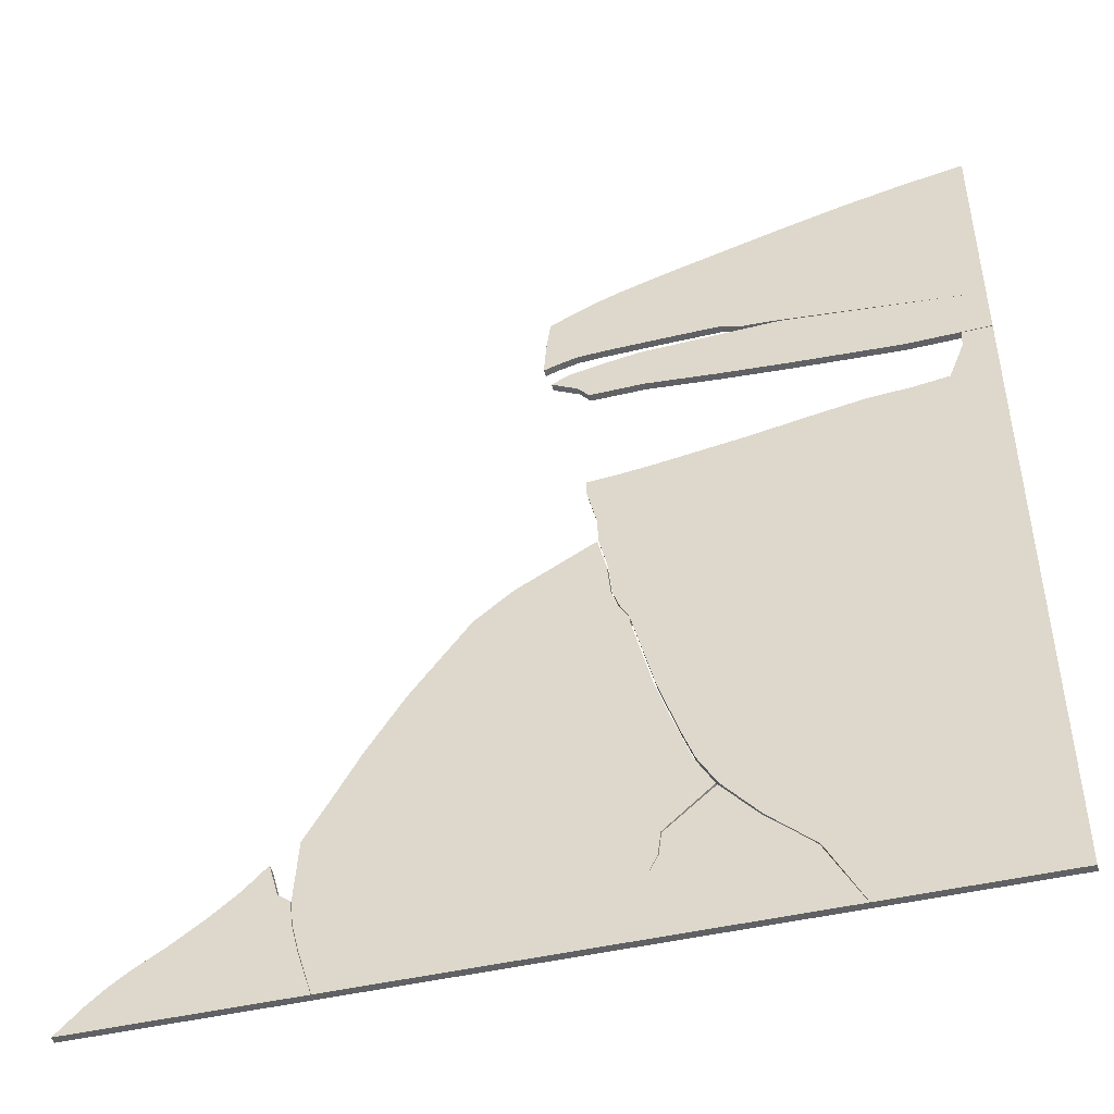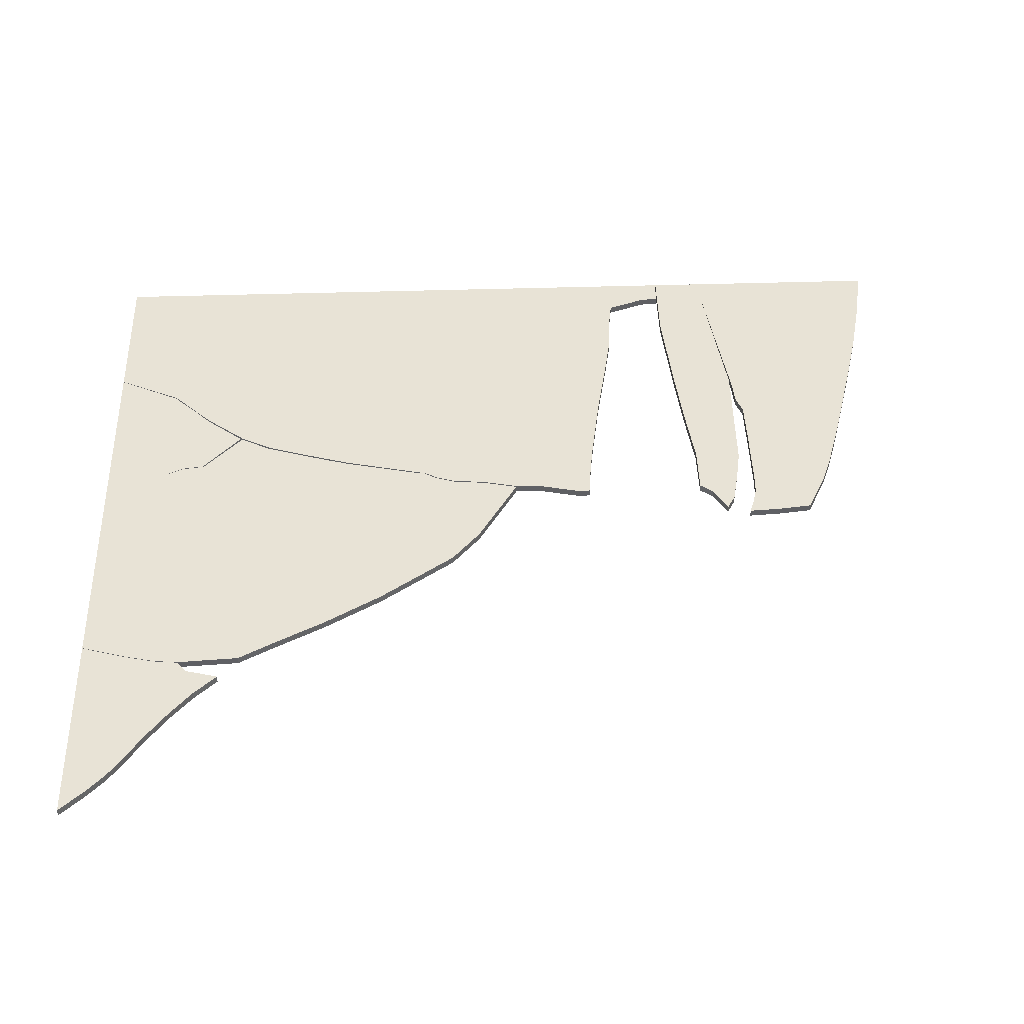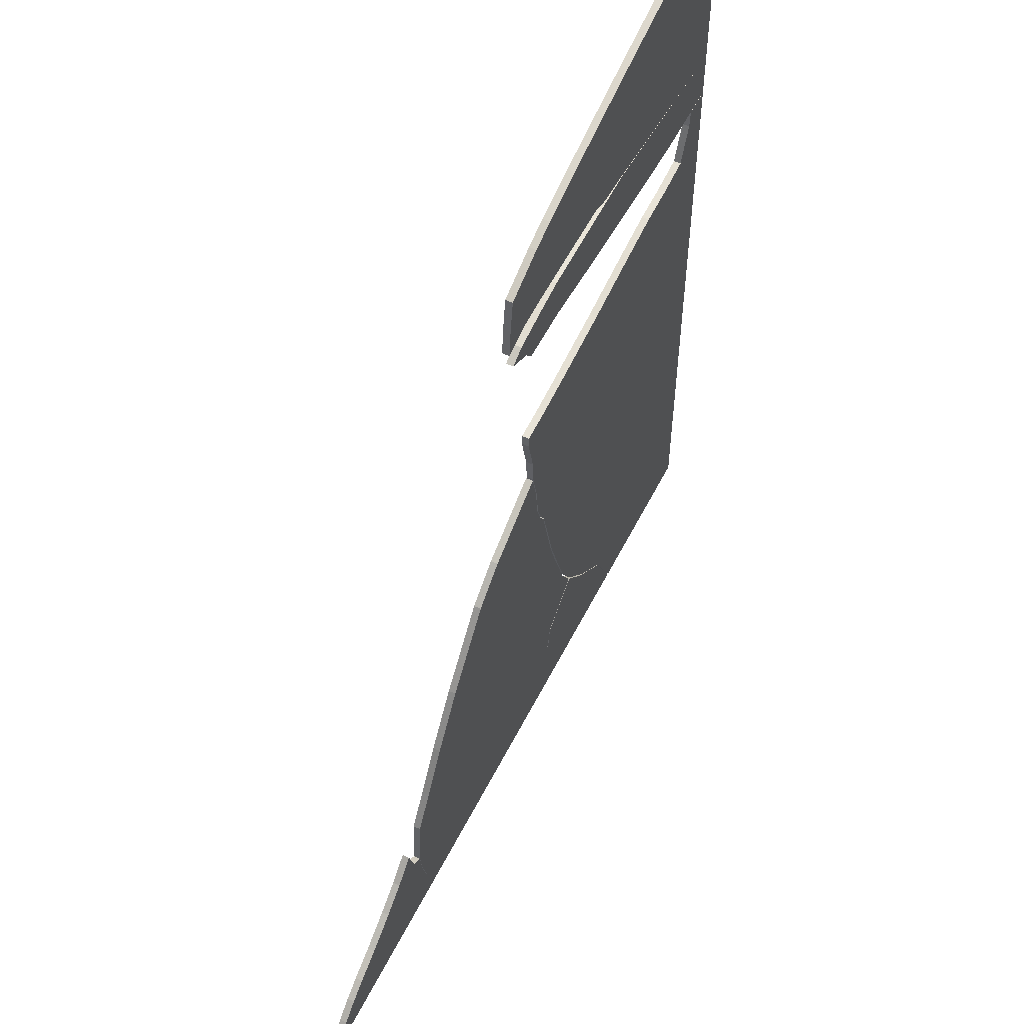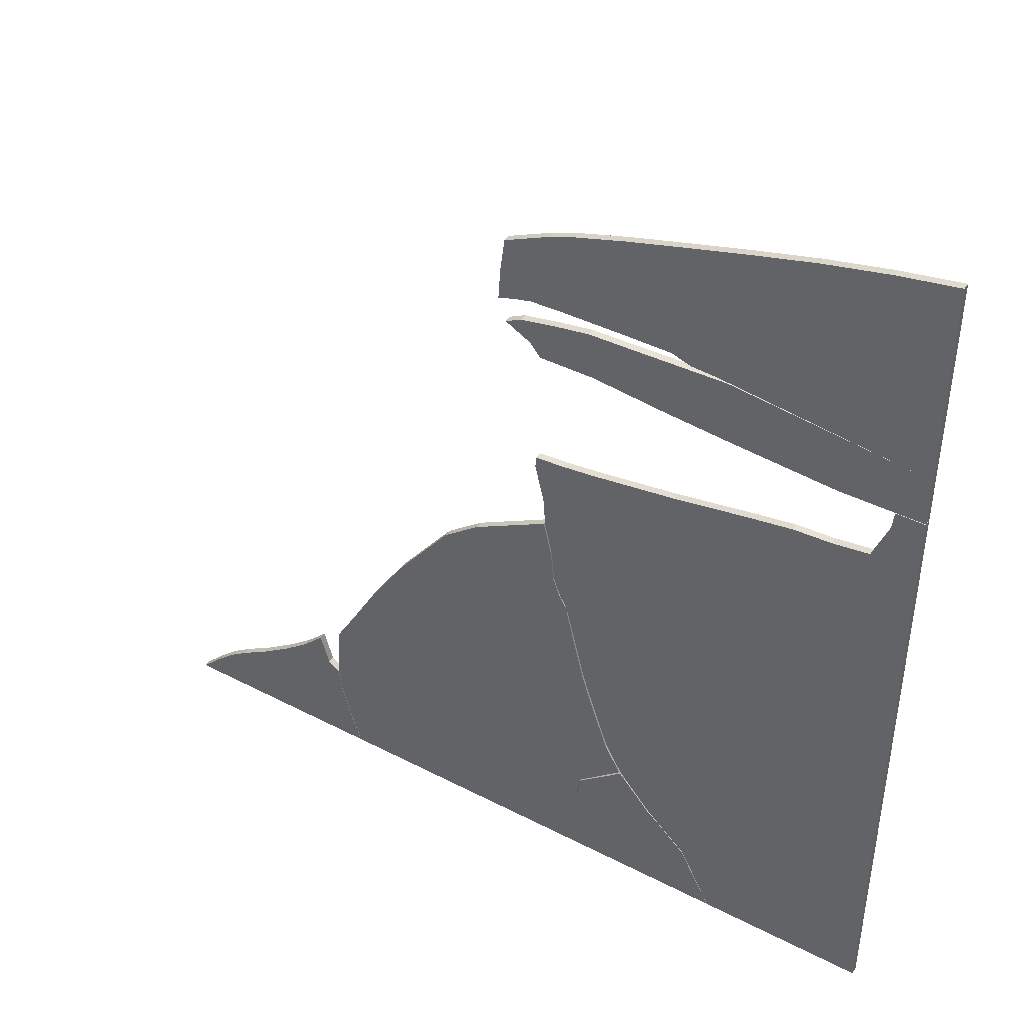
<metadata>
{"format":"obj","ext":"obj","renderer":"f3d","projection":"perspective","resolution":1024,"background":"white","views":[{"elev":-47.0,"azim":-165.3,"up":"+Y"},{"elev":41.8,"azim":87.8,"up":"+Z"},{"elev":56.0,"azim":116.6,"up":"+Y"},{"elev":43.8,"azim":-148.6,"up":"+Y"}]}
</metadata>
<code>
g edge_12
v -0.2004 0.4827 2.075e-08
v -0.1716 0.4775 2.052e-08
v -0.1412 0.4707 2.023e-08
v -0.1114 0.4629 1.989e-08
v -0.08311 0.455 1.955e-08
v -0.05537 0.4472 1.922e-08
v -0.03182 0.4398 1.89e-08
v -0.01926 0.4351 1.87e-08
v 0.002718 0.4247 1.825e-08
v 0.004812 0.4079 1.753e-08
v 0.005859 0.3922 1.685e-08
v -0.001992 0.3948 1.697e-08
v -0.01037 0.3969 1.706e-08
v -0.02293 0.3975 1.712e-08
v -0.0559 0.3981 1.714e-08
v -0.07933 0.3982 1.716e-08
v -0.08887 0.3951 1.702e-08
v -0.1934 0.3845 1.681e-08
v -0.1062 0.3934 1.685e-08
v -0.05642 0.3917 1.683e-08
v -0.03967 0.3912 1.681e-08
v -0.02397 0.3885 1.67e-08
v -0.005655 0.3849 1.654e-08
v 0.002195 0.3807 1.636e-08
v -0.01037 0.3739 1.607e-08
v -0.0156 0.3676 1.581e-08
v -0.04177 0.3679 1.585e-08
v -0.07579 0.3645 1.573e-08
v -0.1098 0.3618 1.555e-08
v -0.1391 0.36 1.551e-08
v -0.1606 0.3587 1.541e-08
v -0.1862 0.3591 1.549e-08
v -0.2004 0.3594 1.544e-08
v -0.2004 0.3844 1.658e-08
v -0.2004 0.3947 1.702e-08
v -0.1933 0.395 1.703e-08
v -0.1037 0.3975 1.713e-08
v -0.1018 0.3944 1.7e-08
v -0.006847 0.4292 1.845e-08
v -0.1426 0.3897 1.684e-08
v -0.1253 0.3914 1.684e-08
v -0.1066 0.3933 1.685e-08
v -0.07628 0.3924 1.684e-08
v -0.03479 0.3678 1.584e-08
v -0.02705 0.3677 1.583e-08
v -0.2004 0.359 1.54e-08
v -0.1866 0.3588 1.535e-08
v -0.1857 0.3497 1.503e-08
v -0.1784 0.3308 1.421e-08
v -0.1606 0.3283 1.41e-08
v -0.1422 0.3271 1.406e-08
v -0.1204 0.3235 1.39e-08
v -0.0851 0.317 1.362e-08
v -0.04439 0.3107 1.335e-08
v -0.02828 0.3088 1.327e-08
v -0.01386 0.3076 1.322e-08
v -0.01358 0.302 1.307e-08
v -0.01838 0.2813 1.209e-08
v -0.01895 0.2683 1.153e-08
v -0.0229 0.2511 1.079e-08
v -0.0246 0.2344 1.007e-08
v -0.02782 0.2251 9.826e-09
v -0.03142 0.2191 9.599e-09
v -0.03097 0.2188 9.495e-09
v -0.02721 0.2252 9.638e-09
v -0.024 0.2344 9.981e-09
v -0.0223 0.2512 1.073e-08
v -0.0184 0.268 1.15e-08
v 0.01865 0.2471 1.062e-08
v 0.03646 0.2327 9.995e-09
v 0.06416 0.1954 8.391e-09
v 0.0818 0.1671 7.172e-09
v 0.0948 0.1433 6.151e-09
v 0.1053 0.1249 5.361e-09
v 0.107 0.09469 4.06e-09
v 0.1055 0.08281 3.549e-09
v 0.1022 0.06924 2.966e-09
v 0.09537 0.04719 2.018e-09
v -0.1178 0.04719 2.019e-09
v -0.1017 0.07843 3.319e-09
v -0.08884 0.09073 3.889e-09
v -0.08056 0.09826 4.325e-09
v -0.06445 0.117 5.029e-09
v -0.04173 0.09751 4.182e-09
v -0.04032 0.08679 3.681e-09
v -0.03552 0.07772 3.331e-09
v -0.03993 0.08677 3.72e-09
v -0.04148 0.09801 4.225e-09
v -0.06389 0.1178 5.164e-09
v -0.05552 0.133 5.829e-09
v -0.04582 0.1614 6.929e-09
v -0.04111 0.1764 7.612e-09
v -0.03171 0.2154 9.251e-09
v -0.03168 0.218 9.44e-09
v -0.0419 0.1764 7.573e-09
v -0.05106 0.1481 6.358e-09
v -0.05643 0.133 5.536e-09
v -0.06494 0.1178 4.932e-09
v -0.08131 0.09836 4.218e-09
v -0.1022 0.07857 3.367e-09
v -0.1181 0.04719 2.018e-09
v -0.2004 0.04719 2.018e-09
v -0.2004 0.35 1.527e-08
v -0.2004 0.3299 1.439e-08
v -0.2004 0.3143 1.283e-08
v -0.2004 0.2925 1.187e-08
v -0.2004 0.269 1.084e-08
v -0.2004 0.2291 9.094e-09
v -0.2004 0.1866 7.237e-09
v -0.2004 0.1648 6.419e-09
v -0.2004 0.1341 5.273e-09
v -0.2004 0.1208 4.774e-09
v -0.2004 0.1108 4.399e-09
v -0.2004 0.09831 3.931e-09
v -0.2004 0.09289 3.729e-09
v 0.0855 0.1603 6.882e-09
v 0.09884 0.05846 2.502e-09
v -0.2004 0.08853 3.565e-09
v -0.2004 0.08049 3.264e-09
v -0.2004 0.07213 2.951e-09
v -0.2004 0.06471 2.674e-09
v -0.2004 0.05883 2.453e-09
v -0.2004 0.05327 2.245e-09
v -0.2004 0.05048 2.141e-09
v 0.09552 0.04719 2.018e-09
v 0.09902 0.05823 2.521e-09
v 0.1024 0.06926 2.966e-09
v 0.1059 0.08297 3.561e-09
v 0.1072 0.09502 4.079e-09
v 0.1131 0.09961 4.272e-09
v 0.1176 0.1155 4.953e-09
v 0.1285 0.1043 4.473e-09
v 0.141 0.09403 4.032e-09
v 0.1571 0.08243 3.533e-09
v 0.1707 0.07395 3.168e-09
v 0.1798 0.06725 2.88e-09
v 0.1885 0.05944 2.544e-09
v 0.2004 0.04719 2.018e-09
v 0.1894 0.04719 2.018e-09
v 0.1796 0.04719 2.018e-09
v 0.1711 0.04719 2.018e-09
v 0.1575 0.04719 2.018e-09
v 0.1408 0.04719 2.018e-09
v 0.1254 0.04719 2.018e-09
v 0.1189 0.04719 2.018e-09
v 0.1113 0.04719 2.018e-09
v 0.1048 0.04719 2.018e-09
v -0.2004 0.4827 0.0035
v -0.1716 0.4775 0.0035
v -0.1412 0.4707 0.0035
v -0.1114 0.4629 0.0035
v -0.08311 0.455 0.0035
v -0.05537 0.4472 0.0035
v -0.03182 0.4398 0.0035
v -0.01926 0.4351 0.0035
v 0.002718 0.4247 0.0035
v 0.004812 0.4079 0.0035
v 0.005859 0.3922 0.0035
v -0.001992 0.3948 0.0035
v -0.01037 0.3969 0.0035
v -0.02293 0.3975 0.0035
v -0.0559 0.3981 0.0035
v -0.07933 0.3982 0.0035
v -0.08887 0.3951 0.0035
v -0.1934 0.3845 0.0035
v -0.1062 0.3934 0.0035
v -0.05642 0.3917 0.0035
v -0.03967 0.3912 0.0035
v -0.02397 0.3885 0.0035
v -0.005655 0.3849 0.0035
v 0.002195 0.3807 0.0035
v -0.01037 0.3739 0.0035
v -0.0156 0.3676 0.0035
v -0.04177 0.3679 0.0035
v -0.07579 0.3645 0.0035
v -0.1098 0.3618 0.0035
v -0.1391 0.36 0.0035
v -0.1606 0.3587 0.0035
v -0.1862 0.3591 0.0035
v -0.2004 0.3594 0.0035
v -0.2004 0.3844 0.0035
v -0.2004 0.3947 0.0035
v -0.1933 0.395 0.0035
v -0.1037 0.3975 0.0035
v -0.1018 0.3944 0.0035
v -0.006847 0.4292 0.0035
v -0.1426 0.3897 0.0035
v -0.1253 0.3914 0.0035
v -0.1066 0.3933 0.0035
v -0.07628 0.3924 0.0035
v -0.03479 0.3678 0.0035
v -0.02705 0.3677 0.0035
v -0.2004 0.359 0.0035
v -0.1866 0.3588 0.0035
v -0.1857 0.3497 0.0035
v -0.1784 0.3308 0.0035
v -0.1606 0.3283 0.0035
v -0.1422 0.3271 0.0035
v -0.1204 0.3235 0.0035
v -0.0851 0.317 0.0035
v -0.04439 0.3107 0.0035
v -0.02828 0.3088 0.0035
v -0.01386 0.3076 0.0035
v -0.01358 0.302 0.0035
v -0.01838 0.2813 0.0035
v -0.01895 0.2683 0.0035
v -0.0229 0.2511 0.0035
v -0.0246 0.2344 0.0035
v -0.02782 0.2251 0.0035
v -0.03142 0.2191 0.0035
v -0.03097 0.2188 0.0035
v -0.02721 0.2252 0.0035
v -0.024 0.2344 0.0035
v -0.0223 0.2512 0.0035
v -0.0184 0.268 0.0035
v 0.01865 0.2471 0.0035
v 0.03646 0.2327 0.0035
v 0.06416 0.1954 0.0035
v 0.0818 0.1671 0.0035
v 0.0948 0.1433 0.0035
v 0.1053 0.1249 0.0035
v 0.107 0.09469 0.0035
v 0.1055 0.08281 0.0035
v 0.1022 0.06924 0.0035
v 0.09537 0.04719 0.0035
v -0.1178 0.04719 0.0035
v -0.1017 0.07843 0.0035
v -0.08884 0.09073 0.0035
v -0.08056 0.09826 0.0035
v -0.06445 0.117 0.0035
v -0.04173 0.09751 0.0035
v -0.04032 0.08679 0.0035
v -0.03552 0.07772 0.0035
v -0.03993 0.08677 0.0035
v -0.04148 0.09801 0.0035
v -0.06389 0.1178 0.0035
v -0.05552 0.133 0.0035
v -0.04582 0.1614 0.0035
v -0.04111 0.1764 0.0035
v -0.03171 0.2154 0.0035
v -0.03168 0.218 0.0035
v -0.0419 0.1764 0.0035
v -0.05106 0.1481 0.0035
v -0.05643 0.133 0.0035
v -0.06494 0.1178 0.0035
v -0.08131 0.09836 0.0035
v -0.1022 0.07857 0.0035
v -0.1181 0.04719 0.0035
v -0.2004 0.04719 0.0035
v -0.2004 0.35 0.0035
v -0.2004 0.3299 0.0035
v -0.2004 0.3143 0.0035
v -0.2004 0.2925 0.0035
v -0.2004 0.269 0.0035
v -0.2004 0.2291 0.0035
v -0.2004 0.1866 0.0035
v -0.2004 0.1648 0.0035
v -0.2004 0.1341 0.0035
v -0.2004 0.1208 0.0035
v -0.2004 0.1108 0.0035
v -0.2004 0.09831 0.0035
v -0.2004 0.09289 0.0035
v 0.0855 0.1603 0.0035
v 0.09884 0.05846 0.0035
v -0.2004 0.08853 0.0035
v -0.2004 0.08049 0.0035
v -0.2004 0.07213 0.0035
v -0.2004 0.06471 0.0035
v -0.2004 0.05883 0.0035
v -0.2004 0.05327 0.0035
v -0.2004 0.05048 0.0035
v 0.09552 0.04719 0.0035
v 0.09902 0.05823 0.0035
v 0.1024 0.06926 0.0035
v 0.1059 0.08297 0.0035
v 0.1072 0.09502 0.0035
v 0.1131 0.09961 0.0035
v 0.1176 0.1155 0.0035
v 0.1285 0.1043 0.0035
v 0.141 0.09403 0.0035
v 0.1571 0.08243 0.0035
v 0.1707 0.07395 0.0035
v 0.1798 0.06725 0.0035
v 0.1885 0.05944 0.0035
v 0.2004 0.04719 0.0035
v 0.1894 0.04719 0.0035
v 0.1796 0.04719 0.0035
v 0.1711 0.04719 0.0035
v 0.1575 0.04719 0.0035
v 0.1408 0.04719 0.0035
v 0.1254 0.04719 0.0035
v 0.1189 0.04719 0.0035
v 0.1113 0.04719 0.0035
v 0.1048 0.04719 0.0035
f 34 18 32 33
f 34 35 36 18
f 36 35 1 2
f 37 36 2 3
f 36 37 38 18
f 37 16 17 38
f 37 3 4 16
f 4 5 15 16
f 5 6 15
f 6 7 14 15
f 7 8 13 14
f 8 39 12 13
f 39 9 10 11 12
f 18 40 31 32
f 40 41 30 31
f 41 42 29 30
f 42 19 43 28 29
f 43 20 27 28
f 20 21 44 27
f 21 22 45 44
f 23 24 25
f 22 26 45
f 22 23 25 26
f 46 47 48 103
f 48 49 104 103
f 49 50 105 104
f 50 51 106 105
f 51 52 107 106
f 52 53 108 107
f 53 54 109 108
f 54 55 110 109
f 55 56 57 58
f 55 58 111 110
f 58 59 112 111
f 59 60 113 112
f 60 61 114 113
f 67 68 69
f 66 67 69 70
f 65 66 70 71
f 64 65 71 72
f 63 64 93 94
f 64 72 116 93
f 116 73 92 93
f 73 74 91 92
f 74 75 90 91
f 75 76 89 90
f 76 77 88 89
f 77 117 87 88
f 117 78 86 87
f 78 79 80 86
f 80 81 85 86
f 81 82 84 85
f 82 83 84
f 63 94 118 115
f 94 95 119 118
f 95 96 120 119
f 96 97 121 120
f 97 98 122 121
f 98 99 123 122
f 99 100 124 123
f 100 101 102 124
f 61 62 114
f 62 63 115 114
f 139 137 138
f 139 140 136 137
f 140 141 135 136
f 141 142 134 135
f 142 143 133 134
f 143 144 132 133
f 130 131 132
f 144 129 130 132
f 144 145 128 129
f 145 146 127 128
f 146 147 126 127
f 147 125 126
f 180 179 165 181
f 165 183 182 181
f 149 148 182 183
f 150 149 183 184
f 165 185 184 183
f 185 164 163 184
f 163 151 150 184
f 163 162 152 151
f 162 153 152
f 162 161 154 153
f 161 160 155 154
f 160 159 186 155
f 159 158 157 156 186
f 179 178 187 165
f 178 177 188 187
f 177 176 189 188
f 176 175 190 166 189
f 175 174 167 190
f 174 191 168 167
f 191 192 169 168
f 172 171 170
f 192 173 169
f 173 172 170 169
f 250 195 194 193
f 250 251 196 195
f 251 252 197 196
f 252 253 198 197
f 253 254 199 198
f 254 255 200 199
f 255 256 201 200
f 256 257 202 201
f 205 204 203 202
f 257 258 205 202
f 258 259 206 205
f 259 260 207 206
f 260 261 208 207
f 216 215 214
f 217 216 214 213
f 218 217 213 212
f 219 218 212 211
f 241 240 211 210
f 240 263 219 211
f 240 239 220 263
f 239 238 221 220
f 238 237 222 221
f 237 236 223 222
f 236 235 224 223
f 235 234 264 224
f 234 233 225 264
f 233 227 226 225
f 233 232 228 227
f 232 231 229 228
f 231 230 229
f 262 265 241 210
f 265 266 242 241
f 266 267 243 242
f 267 268 244 243
f 268 269 245 244
f 269 270 246 245
f 270 271 247 246
f 271 249 248 247
f 261 209 208
f 261 262 210 209
f 285 284 286
f 284 283 287 286
f 283 282 288 287
f 282 281 289 288
f 281 280 290 289
f 280 279 291 290
f 279 278 277
f 279 277 276 291
f 276 275 292 291
f 275 274 293 292
f 274 273 294 293
f 273 272 294
f 2 1 148 149
f 1 35 182 148
f 3 2 149 150
f 4 3 150 151
f 5 4 151 152
f 6 5 152 153
f 7 6 153 154
f 8 7 154 155
f 39 8 155 186
f 10 9 156 157
f 9 39 186 156
f 11 10 157 158
f 12 11 158 159
f 13 12 159 160
f 14 13 160 161
f 15 14 161 162
f 16 15 162 163
f 17 16 163 164
f 38 17 164 185
f 18 38 185 165
f 40 18 165 187
f 19 42 189 166
f 43 19 166 190
f 21 20 167 168
f 20 43 190 167
f 22 21 168 169
f 23 22 169 170
f 24 23 170 171
f 25 24 171 172
f 26 25 172 173
f 45 26 173 192
f 28 27 174 175
f 27 44 191 174
f 29 28 175 176
f 30 29 176 177
f 31 30 177 178
f 32 31 178 179
f 33 32 179 180
f 34 33 180 181
f 35 34 181 182
f 41 40 187 188
f 42 41 188 189
f 44 45 192 191
f 47 46 193 194
f 46 103 250 193
f 48 47 194 195
f 49 48 195 196
f 50 49 196 197
f 51 50 197 198
f 52 51 198 199
f 53 52 199 200
f 54 53 200 201
f 55 54 201 202
f 56 55 202 203
f 57 56 203 204
f 58 57 204 205
f 59 58 205 206
f 60 59 206 207
f 61 60 207 208
f 62 61 208 209
f 63 62 209 210
f 64 63 210 211
f 65 64 211 212
f 66 65 212 213
f 67 66 213 214
f 68 67 214 215
f 69 68 215 216
f 70 69 216 217
f 71 70 217 218
f 72 71 218 219
f 116 72 219 263
f 74 73 220 221
f 73 116 263 220
f 75 74 221 222
f 76 75 222 223
f 77 76 223 224
f 117 77 224 264
f 79 78 225 226
f 78 117 264 225
f 80 79 226 227
f 81 80 227 228
f 82 81 228 229
f 83 82 229 230
f 84 83 230 231
f 85 84 231 232
f 86 85 232 233
f 87 86 233 234
f 88 87 234 235
f 89 88 235 236
f 90 89 236 237
f 91 90 237 238
f 92 91 238 239
f 93 92 239 240
f 94 93 240 241
f 95 94 241 242
f 96 95 242 243
f 97 96 243 244
f 98 97 244 245
f 99 98 245 246
f 100 99 246 247
f 101 100 247 248
f 102 101 248 249
f 124 102 249 271
f 103 104 251 250
f 104 105 252 251
f 105 106 253 252
f 106 107 254 253
f 107 108 255 254
f 108 109 256 255
f 109 110 257 256
f 110 111 258 257
f 111 112 259 258
f 112 113 260 259
f 113 114 261 260
f 114 115 262 261
f 115 118 265 262
f 118 119 266 265
f 119 120 267 266
f 120 121 268 267
f 121 122 269 268
f 122 123 270 269
f 123 124 271 270
f 126 125 272 273
f 125 147 294 272
f 127 126 273 274
f 128 127 274 275
f 129 128 275 276
f 130 129 276 277
f 131 130 277 278
f 132 131 278 279
f 133 132 279 280
f 134 133 280 281
f 135 134 281 282
f 136 135 282 283
f 137 136 283 284
f 138 137 284 285
f 139 138 285 286
f 140 139 286 287
f 141 140 287 288
f 142 141 288 289
f 143 142 289 290
f 144 143 290 291
f 145 144 291 292
f 146 145 292 293
f 147 146 293 294

</code>
